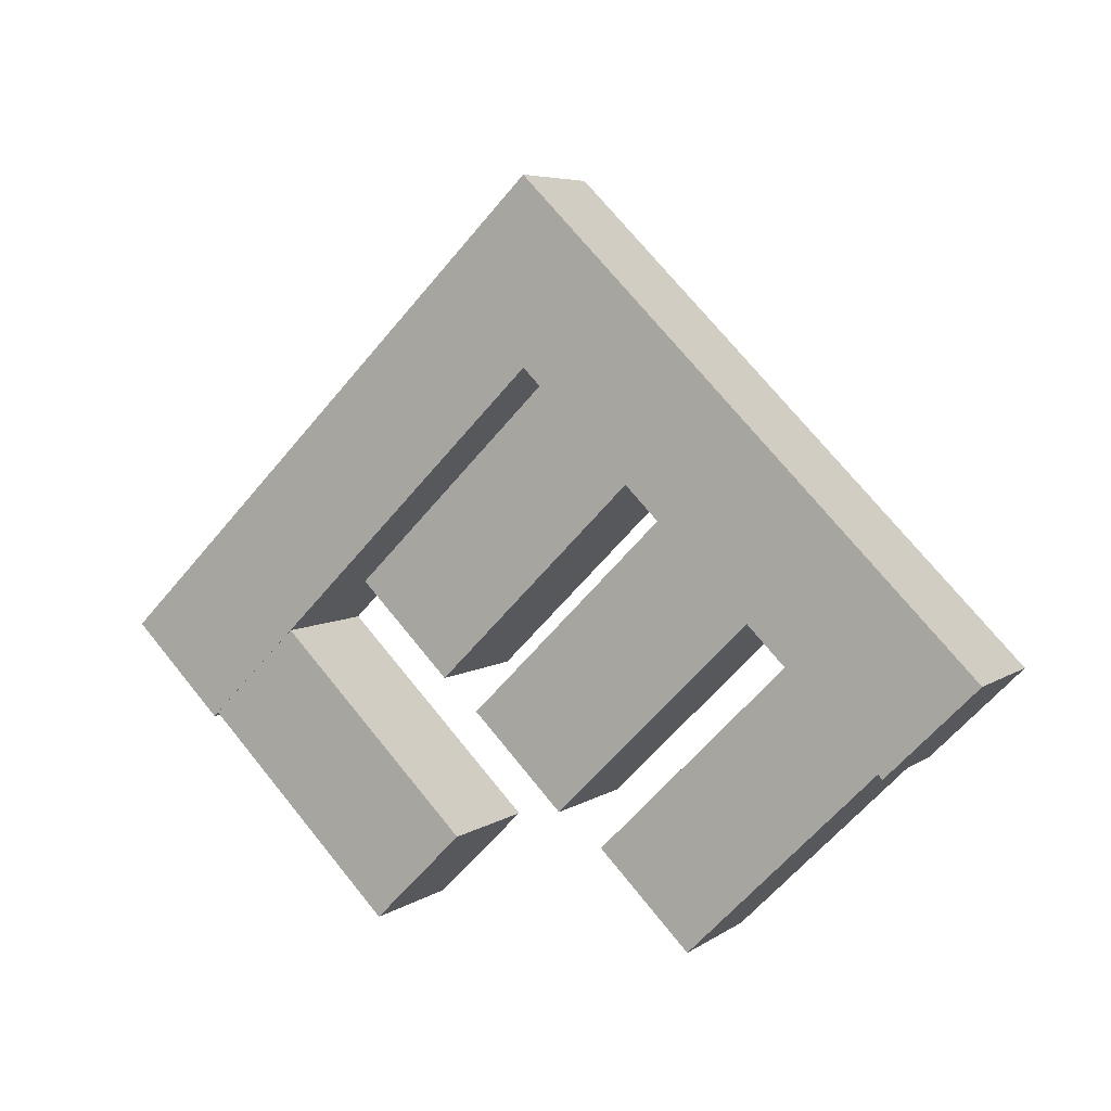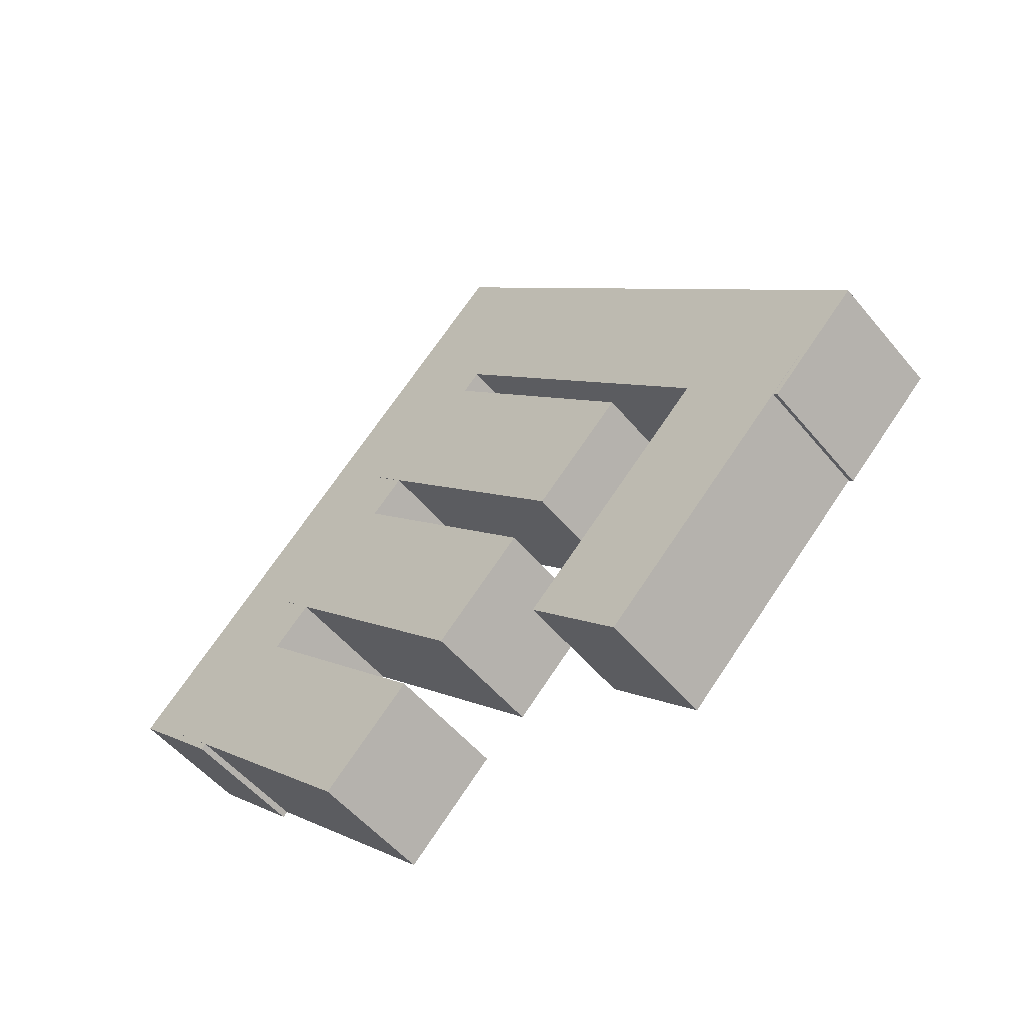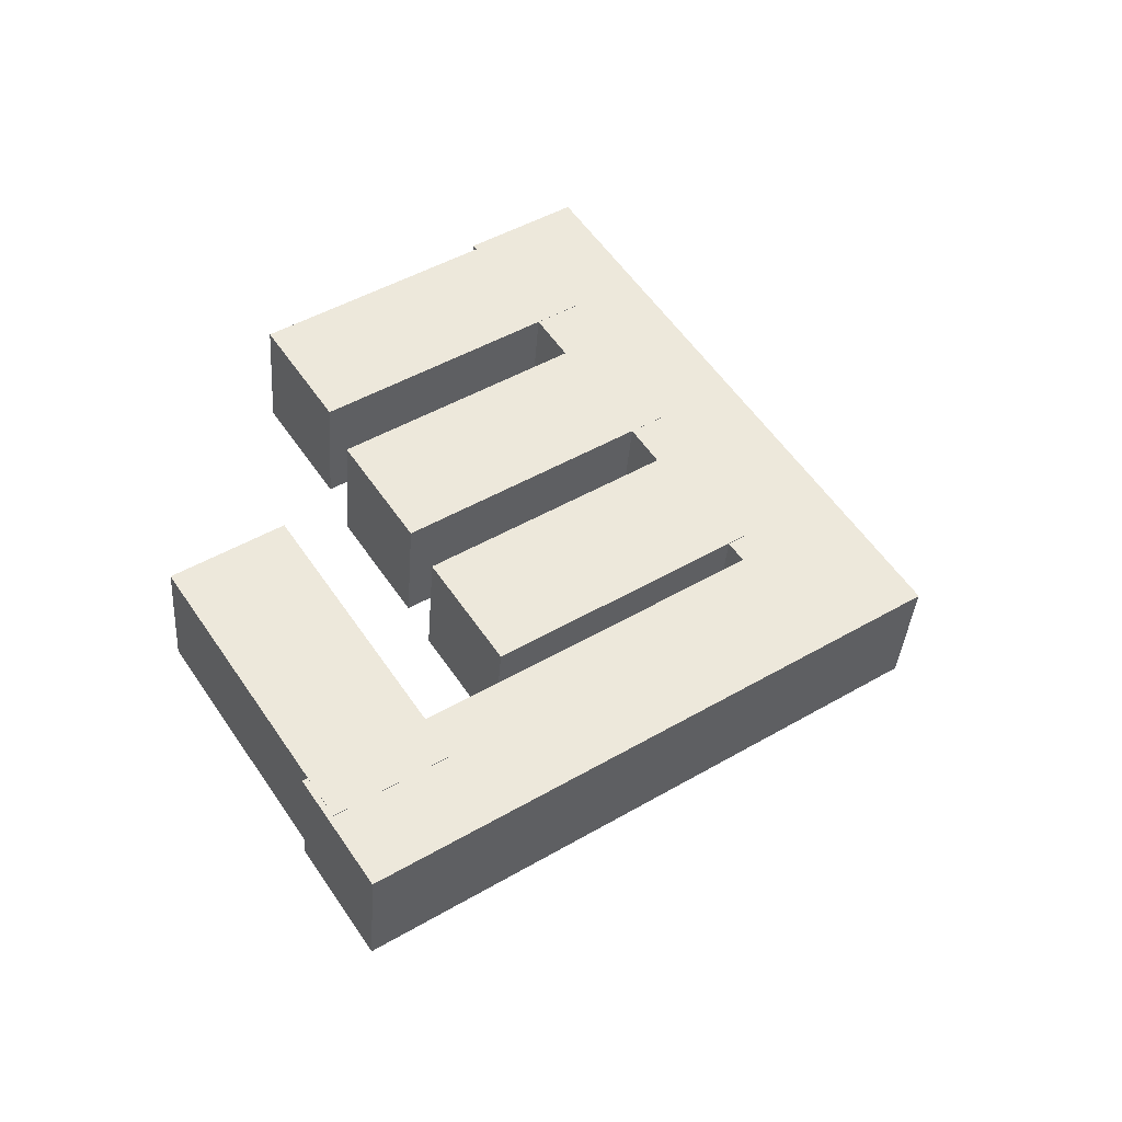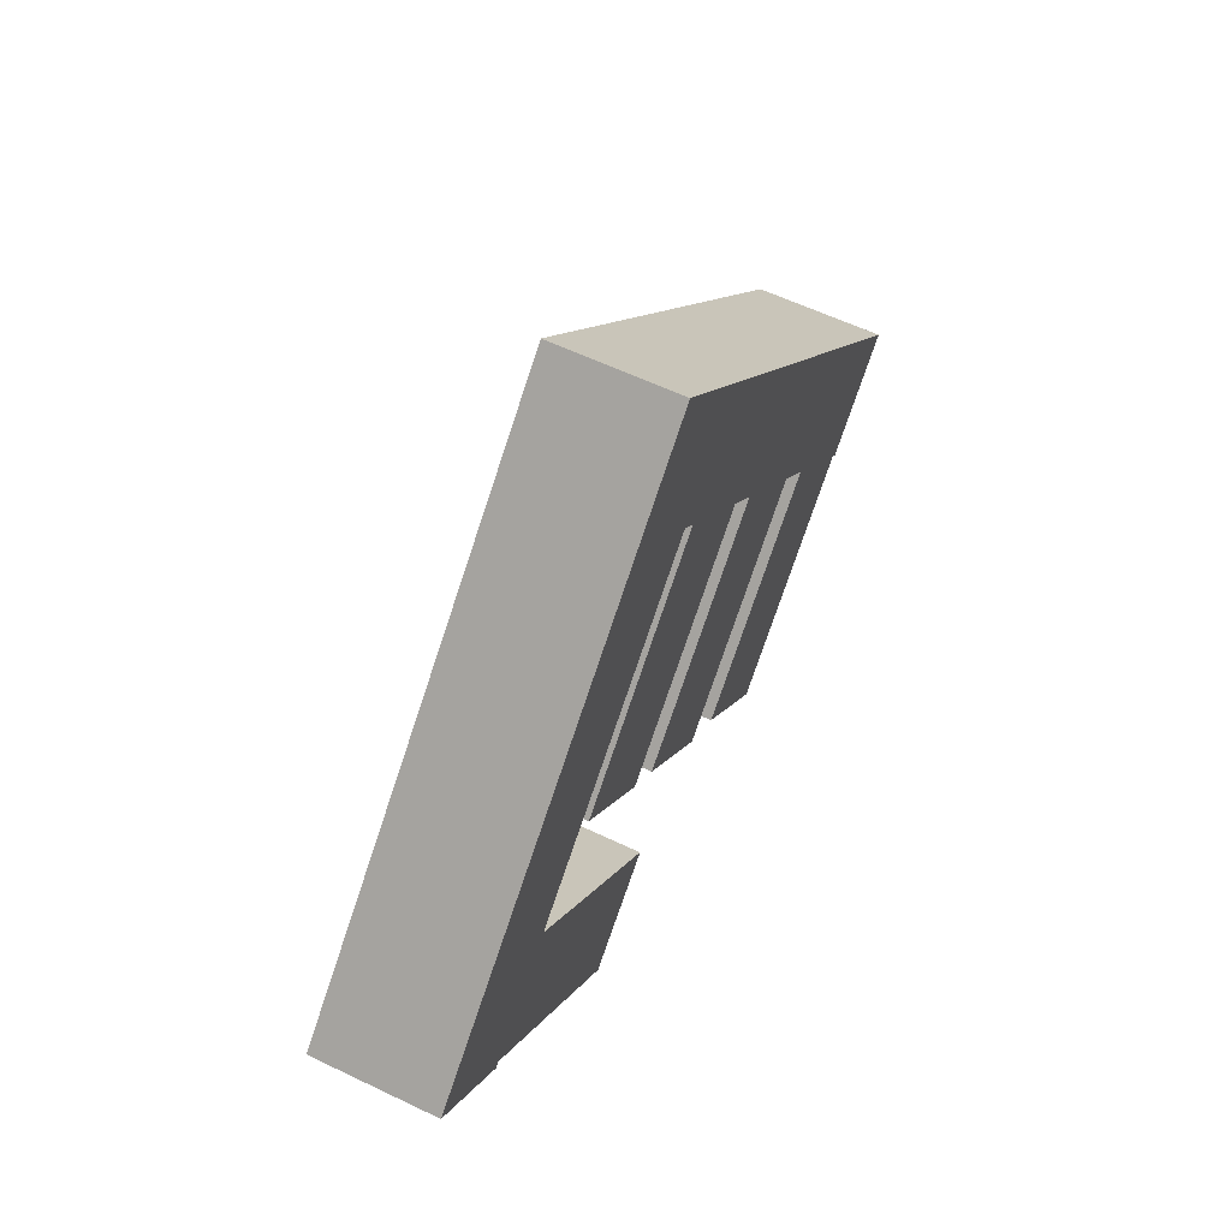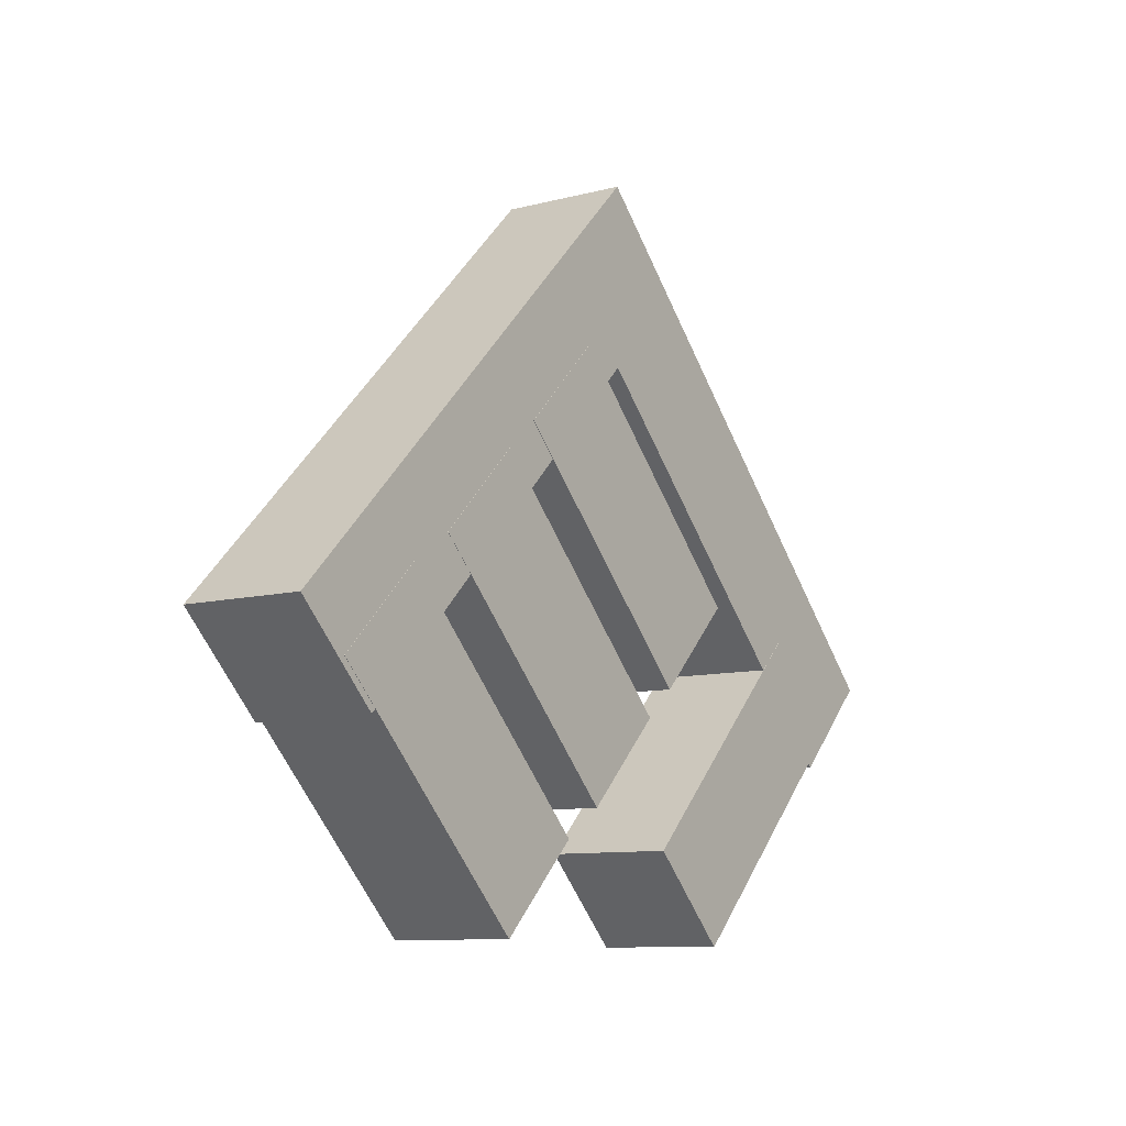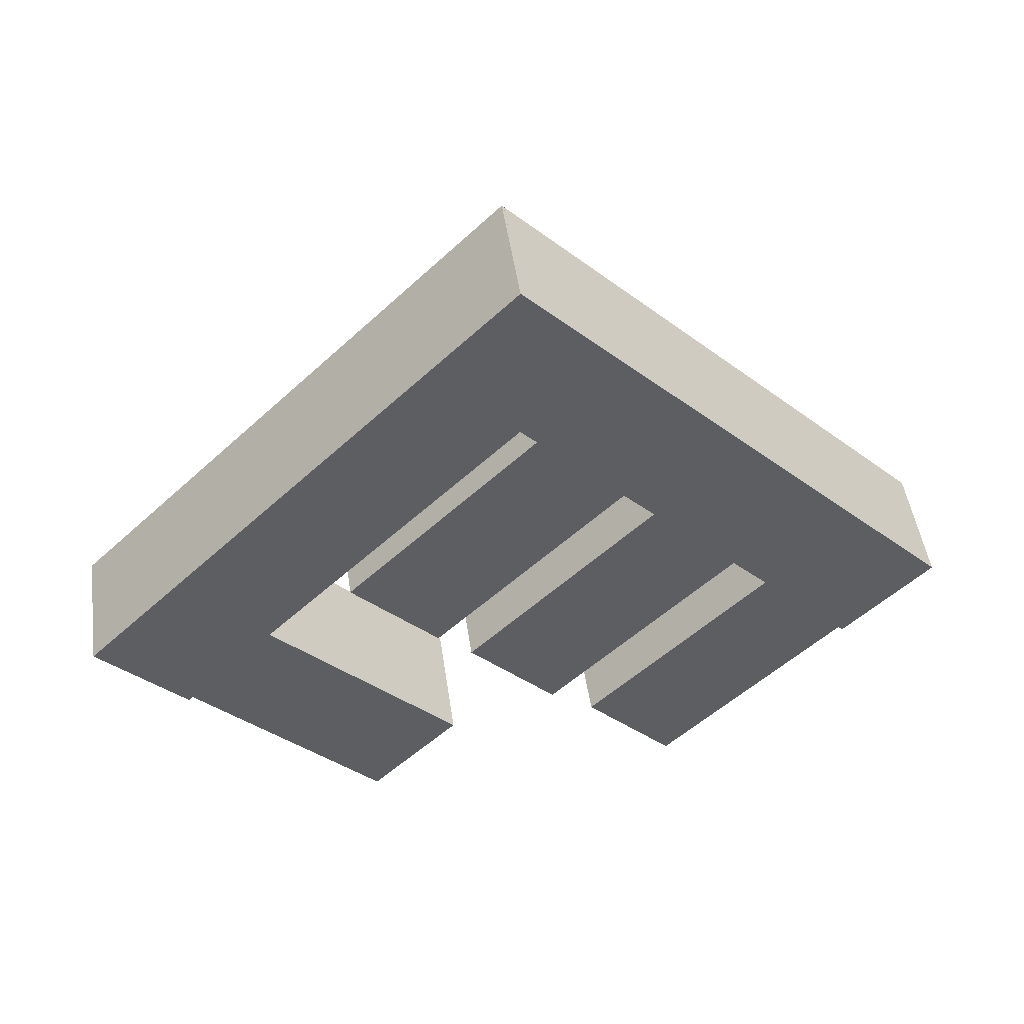
<metadata>
{"format":"obj","ext":"obj","renderer":"f3d","projection":"perspective","resolution":1024,"background":"white","views":[{"elev":5.7,"azim":-172.5,"up":"+Y"},{"elev":-52.2,"azim":18.3,"up":"+Y"},{"elev":72.1,"azim":102.2,"up":"+Z"},{"elev":58.6,"azim":96.4,"up":"+Y"},{"elev":-9.2,"azim":-74.8,"up":"+Y"},{"elev":47.3,"azim":152.0,"up":"+Y"}]}
</metadata>
<code>
o Cube_Cube.001
v 0.4372 1.003 0.1809
v 0.3688 1.003 0.3689
v 0.5017 0.8615 0.4172
v 0.5701 0.8615 0.2293
v 0.1049 0.6493 0.06001
v 0.03654 0.6493 0.248
v 0.1694 0.5079 0.2963
v 0.2378 0.5079 0.1084
v 0.5269 0.8021 0.213
v 0.6598 0.9435 0.2614
v 0.5914 0.9435 0.4494
v 0.4585 0.8021 0.401
v -0.1375 1.509 -0.0288
v -0.004623 1.651 0.01957
v -0.07303 1.651 0.2075
v -0.2059 1.509 0.1591
v 0.1254 1.506 0.06688
v -0.007514 1.648 0.01852
v -0.07592 1.648 0.2065
v 0.05697 1.506 0.2548
v -0.5391 0.7991 -0.175
v -0.672 0.9405 -0.2233
v -0.7404 0.9405 -0.03539
v -0.6075 0.7991 0.01298
v 0.2573 1.035 0.1155
v 0.1889 1.035 0.3034
v 0.056 0.8937 0.255
v 0.1244 0.8937 0.0671
v -0.07494 1.389 -0.005457
v -0.1433 1.389 0.1825
v -0.2762 1.247 0.1341
v -0.2078 1.247 -0.05383
v 0.07248 0.846 0.0482
v 0.004073 0.846 0.2361
v -0.1288 0.7046 0.1878
v -0.06042 0.7046 -0.000173
v -0.2598 1.2 -0.07273
v -0.3282 1.2 0.1152
v -0.4611 1.058 0.06684
v -0.3926 1.058 -0.1211
v -0.1266 0.6569 -0.02425
v -0.195 0.6569 0.1637
v -0.3279 0.5155 0.1153
v -0.2595 0.5155 -0.07262
v -0.4588 1.01 -0.1452
v -0.5272 1.01 0.04277
v -0.6601 0.869 -0.0056
v -0.5917 0.869 -0.1935
f 6 2 1
f 6 7 3
f 7 8 4
f 5 1 4
f 2 3 4
f 7 6 5
f 13 14 10
f 15 11 10
f 15 16 12
f 16 13 9
f 9 10 11
f 15 14 13
f 21 22 18
f 22 23 19
f 23 24 20
f 21 17 20
f 17 18 19
f 23 22 21
f 29 30 26
f 31 27 26
f 32 28 27
f 32 29 25
f 26 27 28
f 31 30 29
f 38 34 33
f 39 35 34
f 40 36 35
f 37 33 36
f 34 35 36
f 40 39 38
f 46 42 41
f 47 43 42
f 48 44 43
f 48 45 41
f 42 43 44
f 47 46 45
f 5 6 1
f 2 6 3
f 3 7 4
f 8 5 4
f 1 2 4
f 8 7 5
f 9 13 10
f 14 15 10
f 11 15 12
f 12 16 9
f 12 9 11
f 16 15 13
f 17 21 18
f 18 22 19
f 19 23 20
f 24 21 20
f 20 17 19
f 24 23 21
f 25 29 26
f 30 31 26
f 31 32 27
f 28 32 25
f 25 26 28
f 32 31 29
f 37 38 33
f 38 39 34
f 39 40 35
f 40 37 36
f 33 34 36
f 37 40 38
f 45 46 41
f 46 47 42
f 47 48 43
f 44 48 41
f 41 42 44
f 48 47 45

</code>
